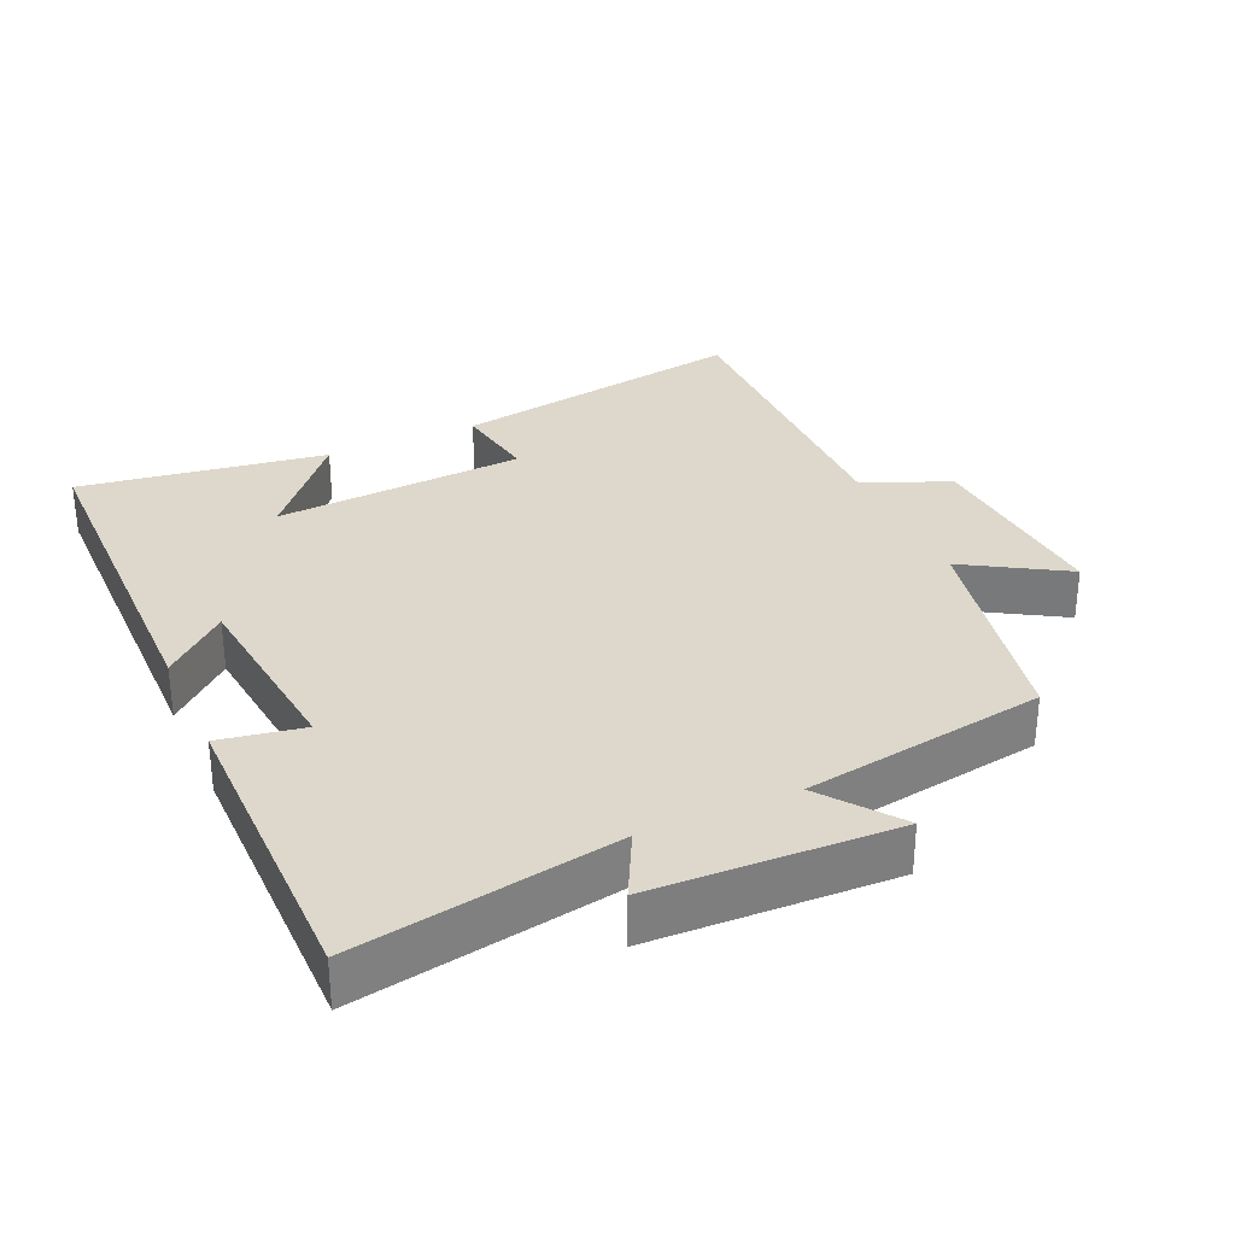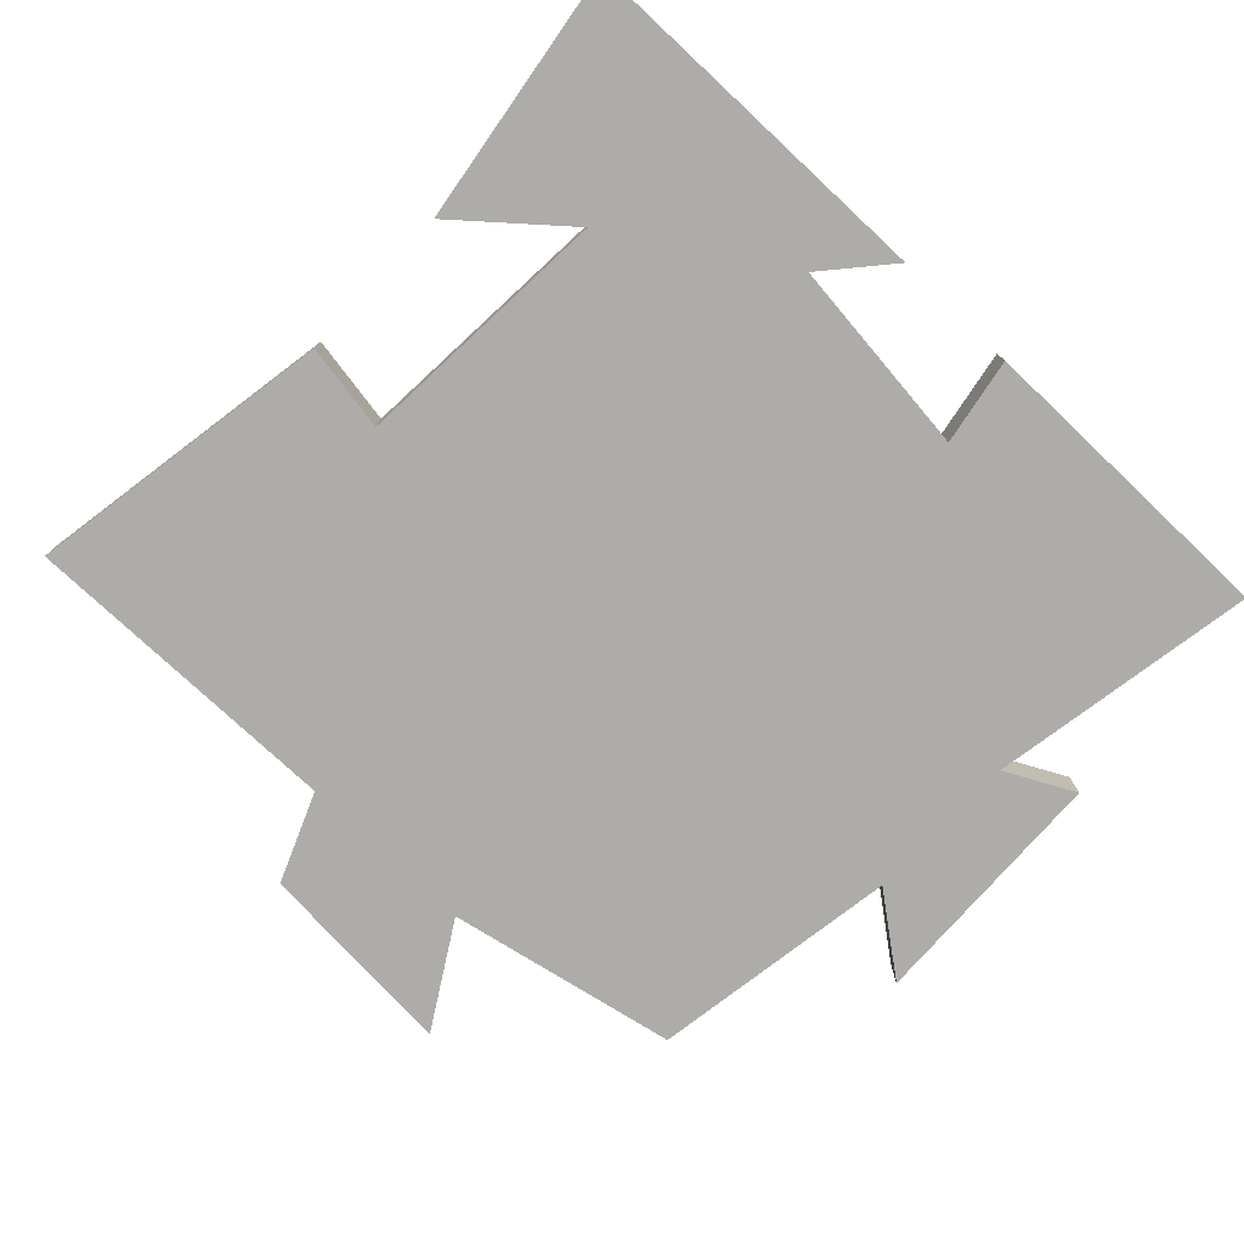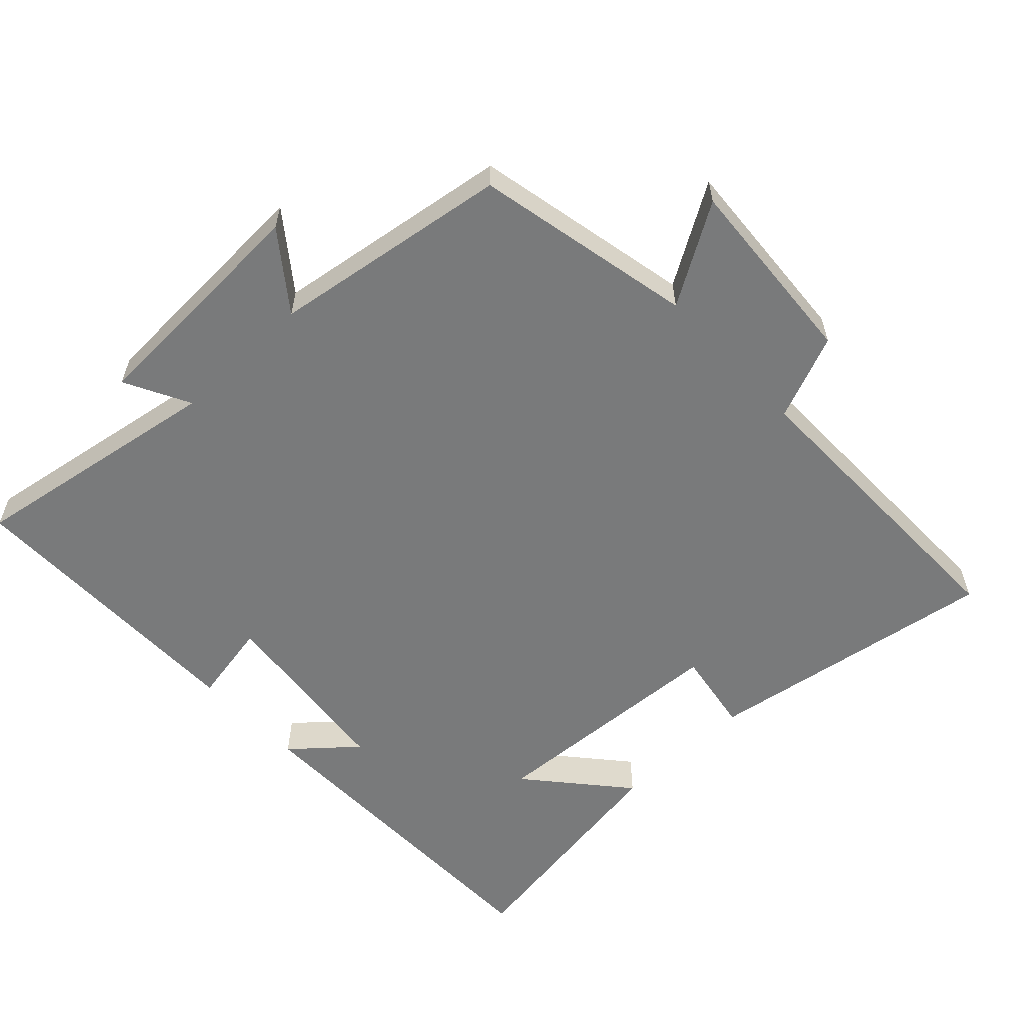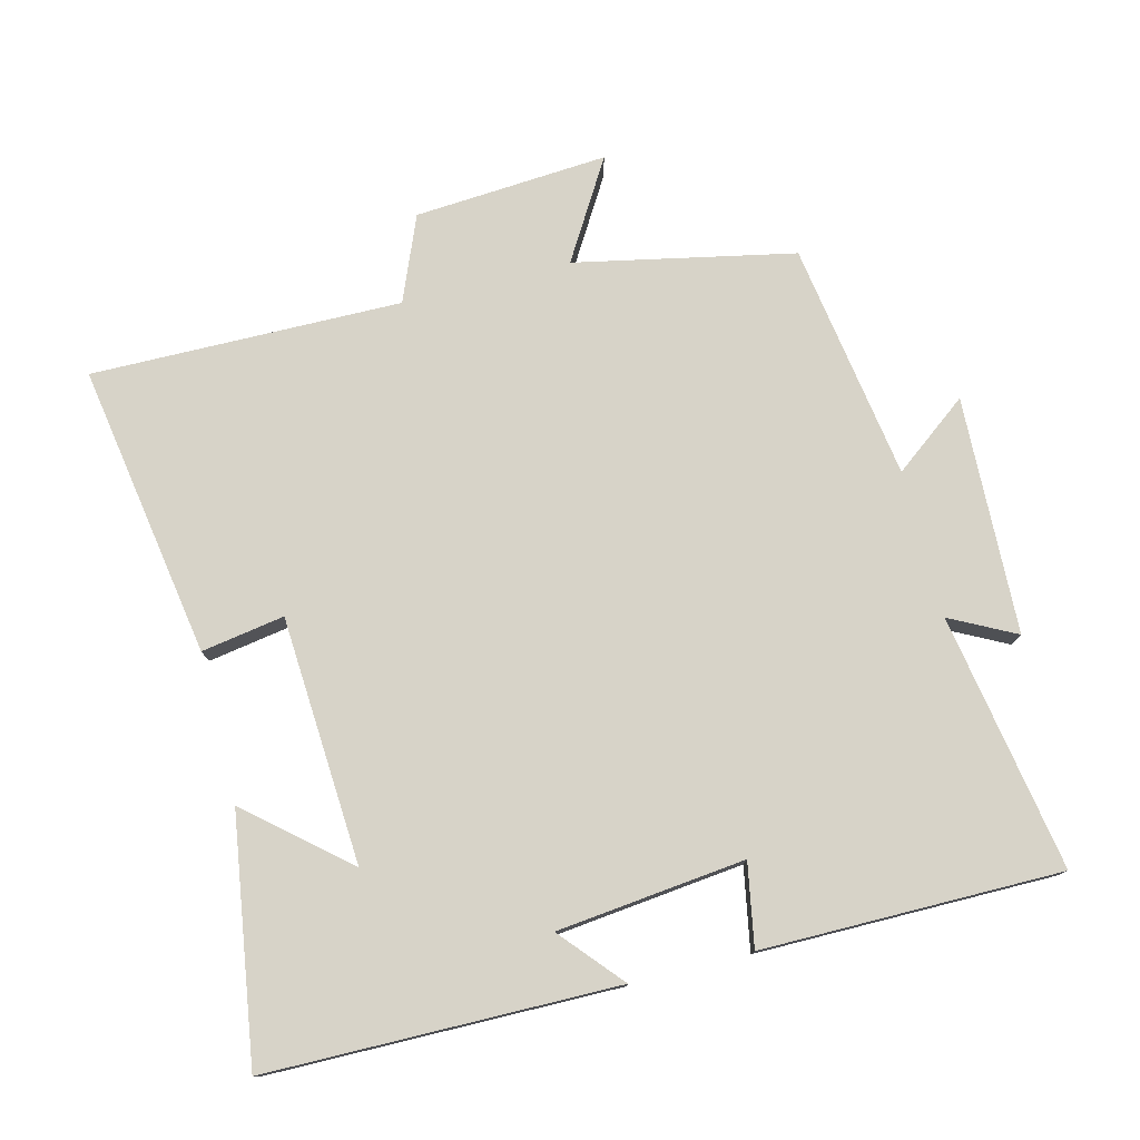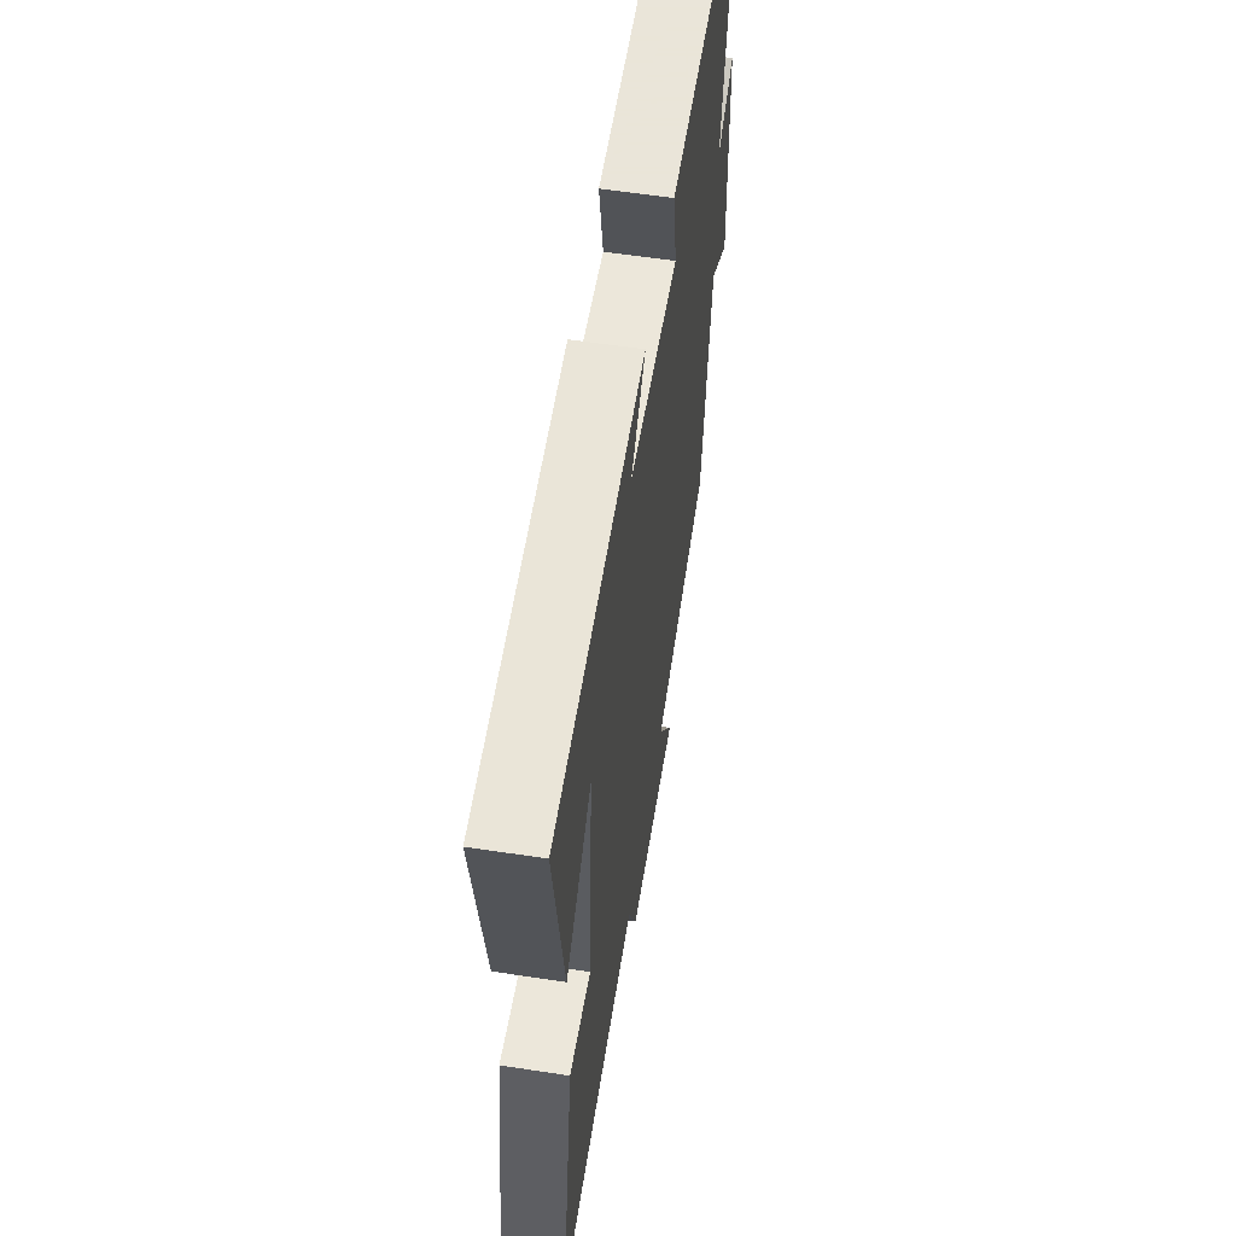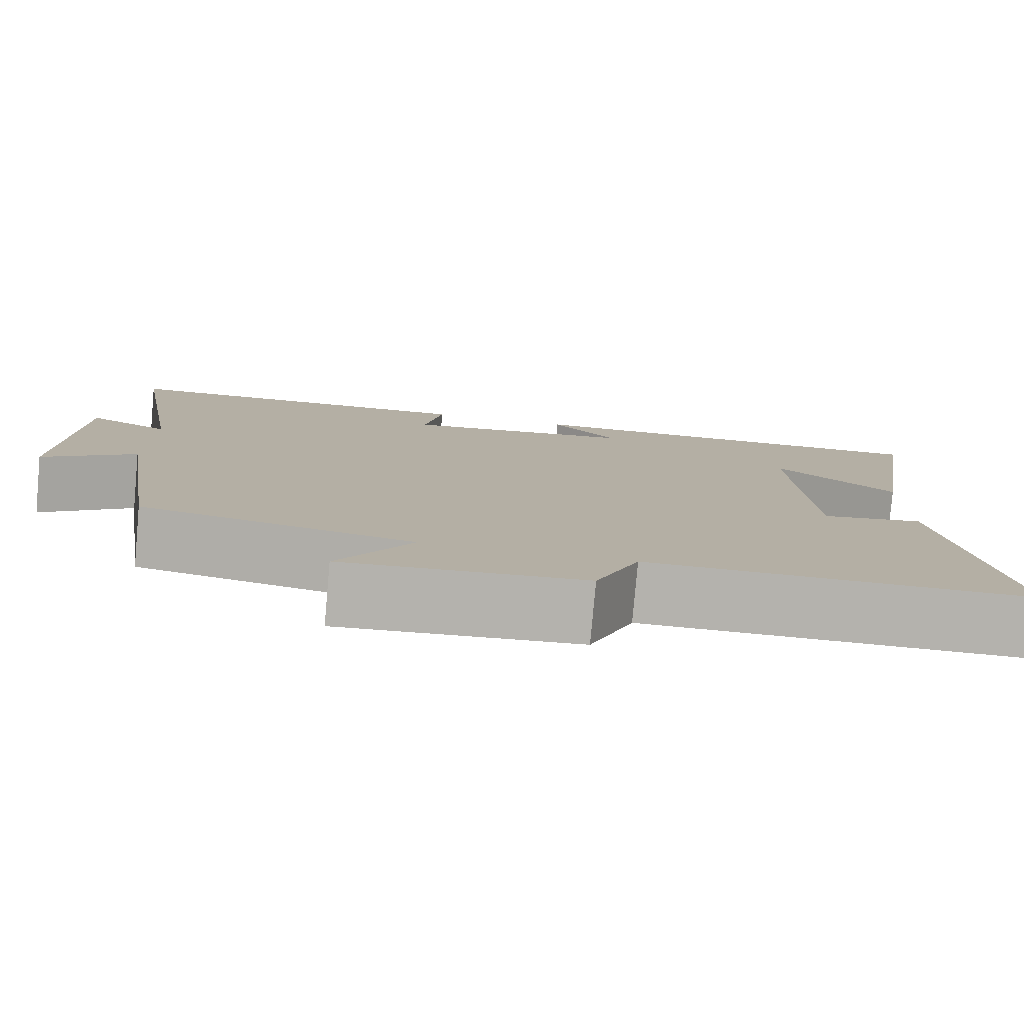
<metadata>
{"format":"obj","ext":"obj","renderer":"f3d","projection":"perspective","resolution":1024,"background":"white","views":[{"elev":31.3,"azim":65.7,"up":"+Y"},{"elev":-76.9,"azim":-43.6,"up":"+Y"},{"elev":-58.0,"azim":133.4,"up":"+Y"},{"elev":76.9,"azim":-14.2,"up":"+Y"},{"elev":58.6,"azim":-81.0,"up":"+Z"},{"elev":-79.6,"azim":174.9,"up":"+Z"}]}
</metadata>
<code>
v 0.563 0.07 0.5
v 0.5 0.07 0.127
v 0.595 0.07 0.176
v 0.609 0.07 -0.17
v 0.5 0.07 -0.087
v 0.447 0.07 -0.434
v 0.128 0.07 -0.5
v 0.215 0.07 -0.644
v -0.067 0.07 -0.624
v -0.118 0.07 -0.5
v -0.57 0.07 -0.505
v -0.5 0.07 -0.077
v -0.379 0.07 -0.097
v -0.357 0.07 0.263
v -0.5 0.07 0.141
v -0.554 0.07 0.495
v -0.046 0.07 0.5
v -0.124 0.07 0.41
v 0.15 0.07 0.38
v 0.128 0.07 0.5
v 0.563 0 0.5
v 0.5 0 0.127
v 0.595 0 0.176
v 0.609 0 -0.17
v 0.5 0 -0.087
v 0.447 0 -0.434
v 0.128 0 -0.5
v 0.215 0 -0.644
v -0.067 0 -0.624
v -0.118 0 -0.5
v -0.57 0 -0.505
v -0.5 0 -0.077
v -0.379 0 -0.097
v -0.357 0 0.263
v -0.5 0 0.141
v -0.554 0 0.495
v -0.046 0 0.5
v -0.124 0 0.41
v 0.15 0 0.38
v 0.128 0 0.5
f 19 20 1 2
f 18 19 2
f 16 17 18
f 16 18 2
f 14 15 16
f 14 16 2
f 13 14 2
f 10 11 12 13
f 10 13 2
f 7 8 9 10
f 5 6 7 10
f 5 10 2 3
f 3 4 5
f 22 21 40 39
f 22 39 38
f 38 37 36
f 22 38 36
f 36 35 34
f 22 36 34
f 22 34 33
f 33 32 31 30
f 22 33 30
f 30 29 28 27
f 30 27 26 25
f 23 22 30 25
f 25 24 23
f 1 21 22 2
f 2 22 23 3
f 3 23 24 4
f 4 24 25 5
f 5 25 26 6
f 6 26 27 7
f 7 27 28 8
f 8 28 29 9
f 9 29 30 10
f 10 30 31 11
f 11 31 32 12
f 12 32 33 13
f 13 33 34 14
f 14 34 35 15
f 15 35 36 16
f 16 36 37 17
f 17 37 38 18
f 18 38 39 19
f 19 39 40 20
f 20 40 21 1

</code>
